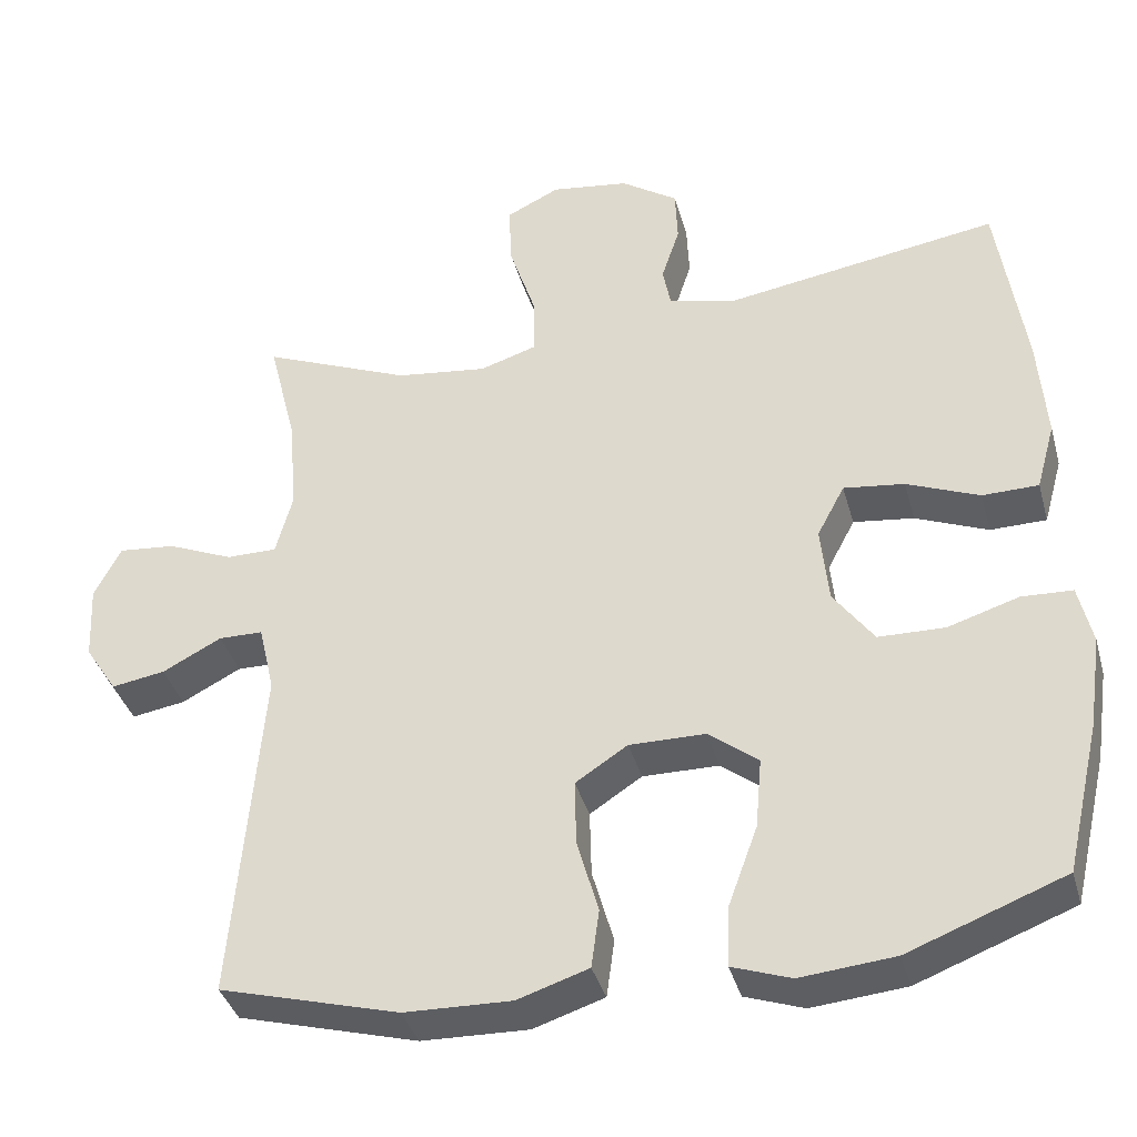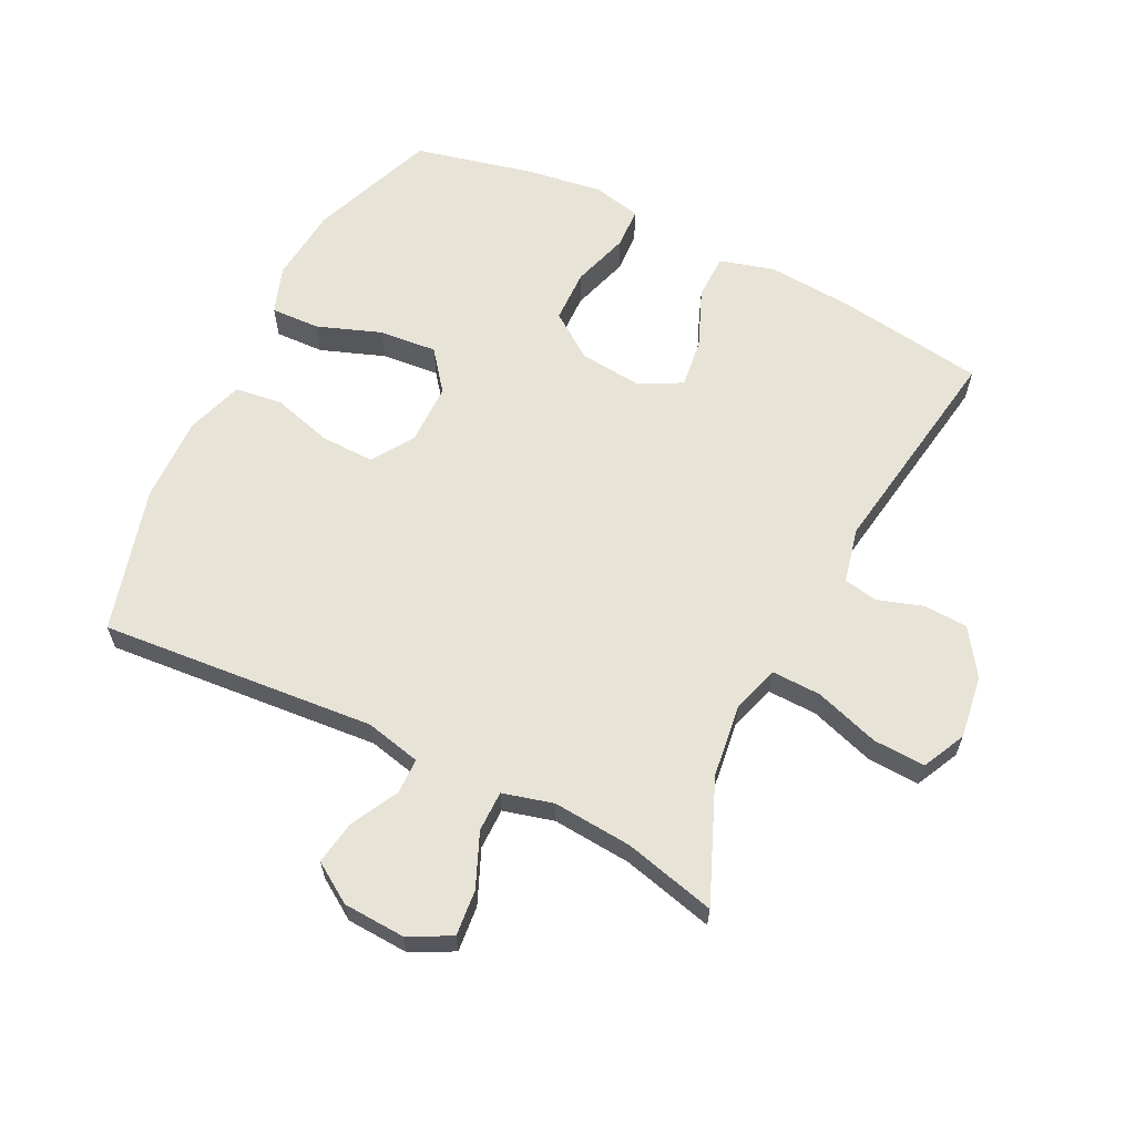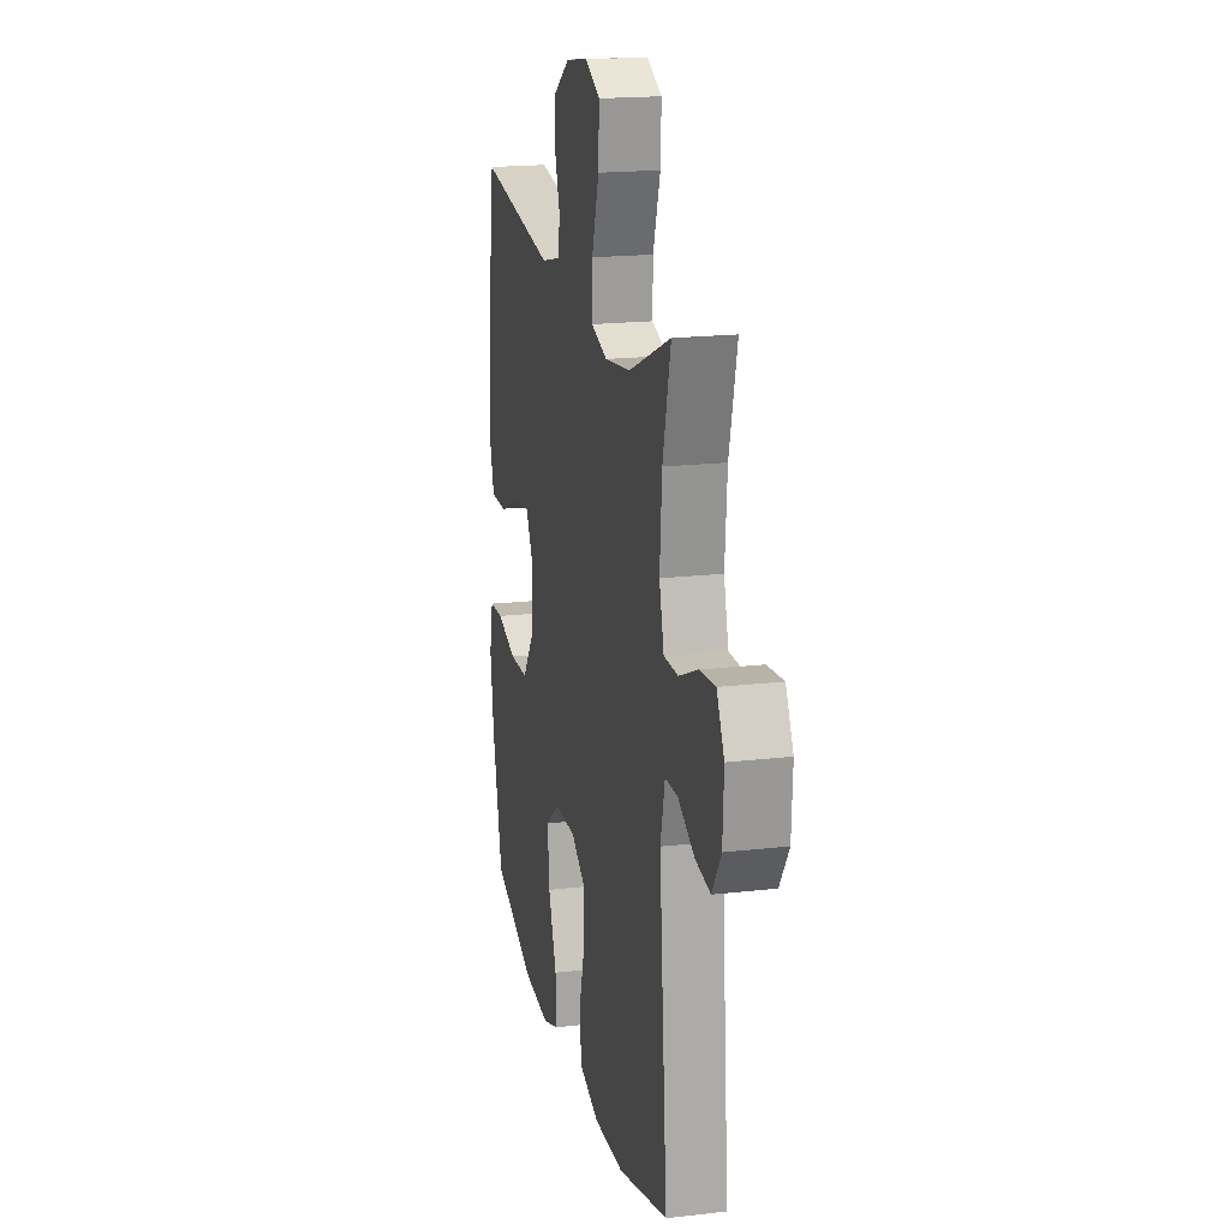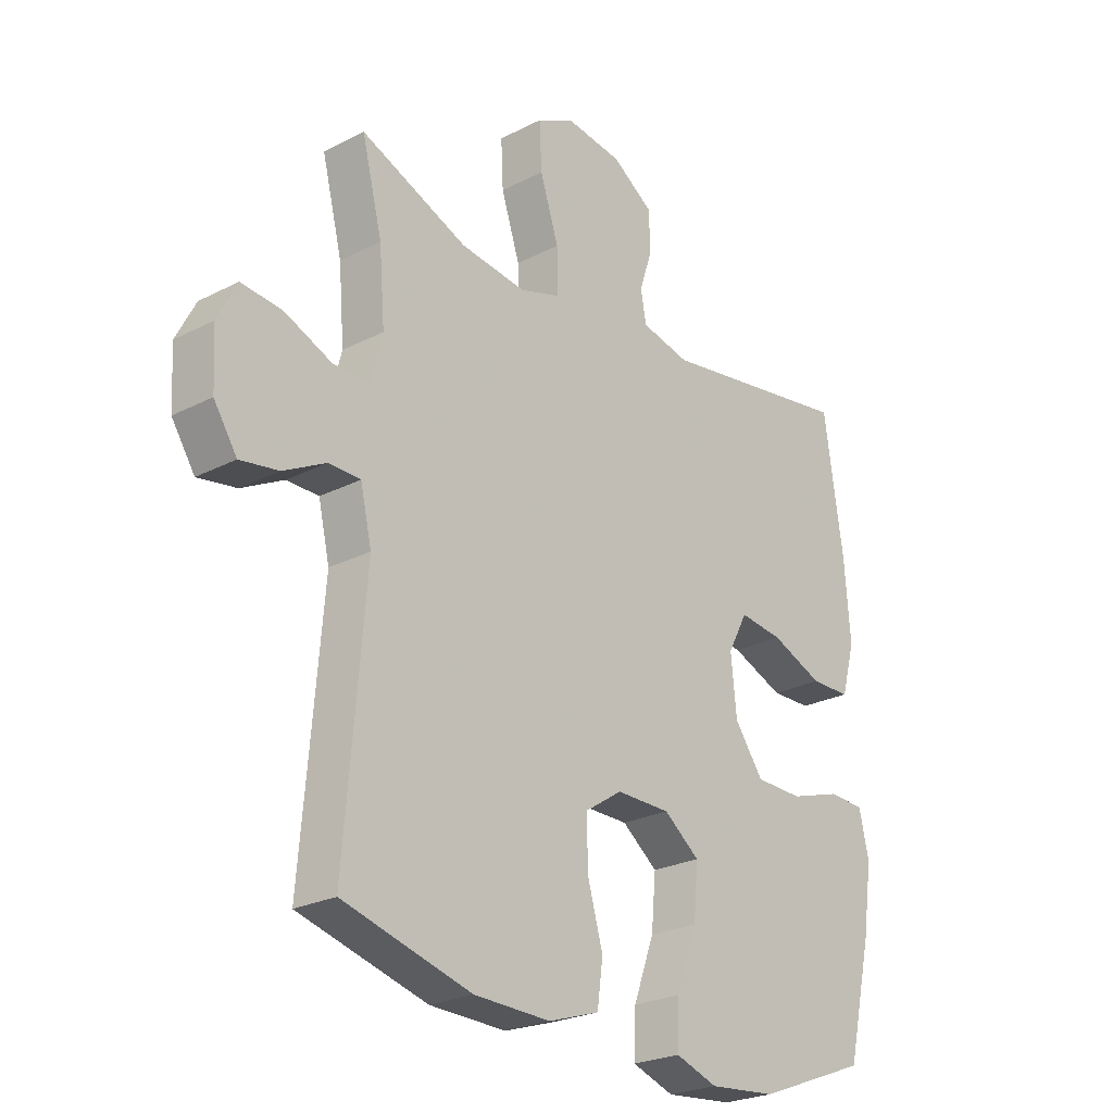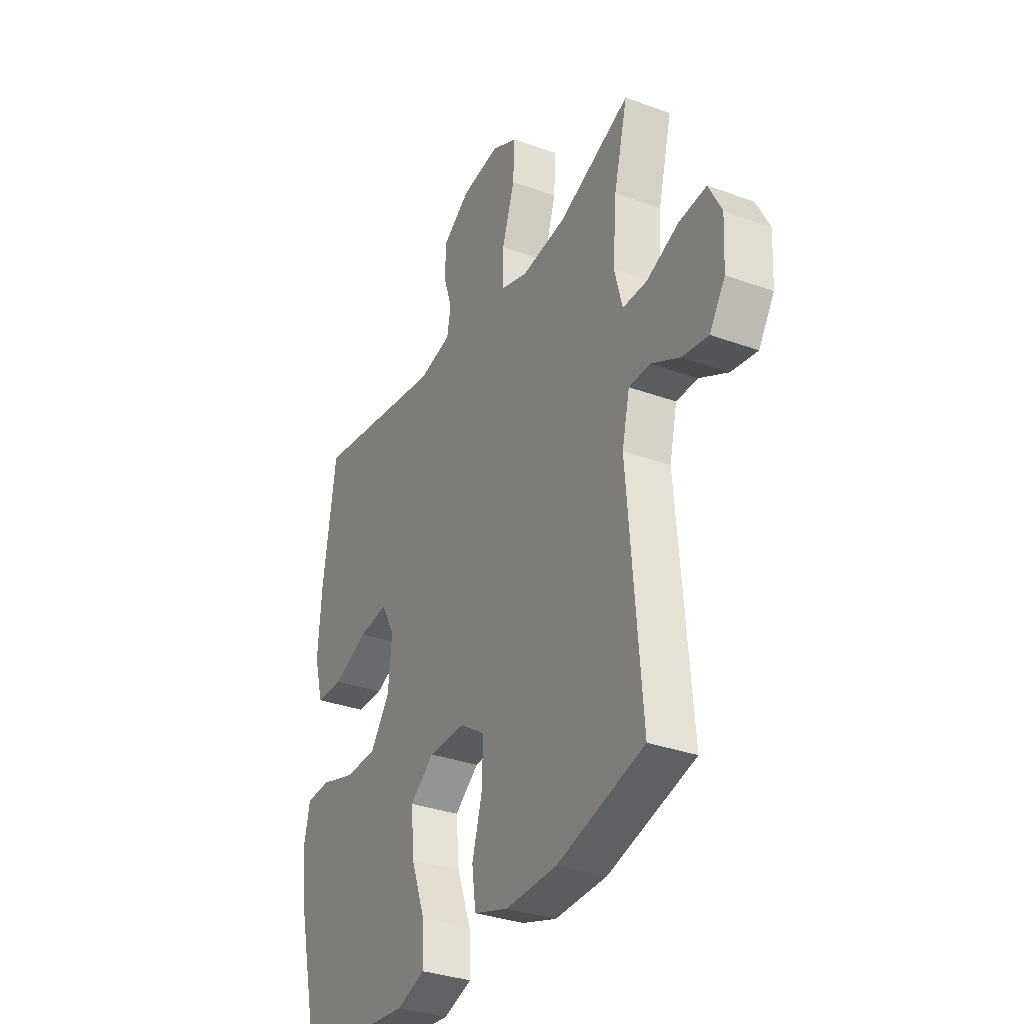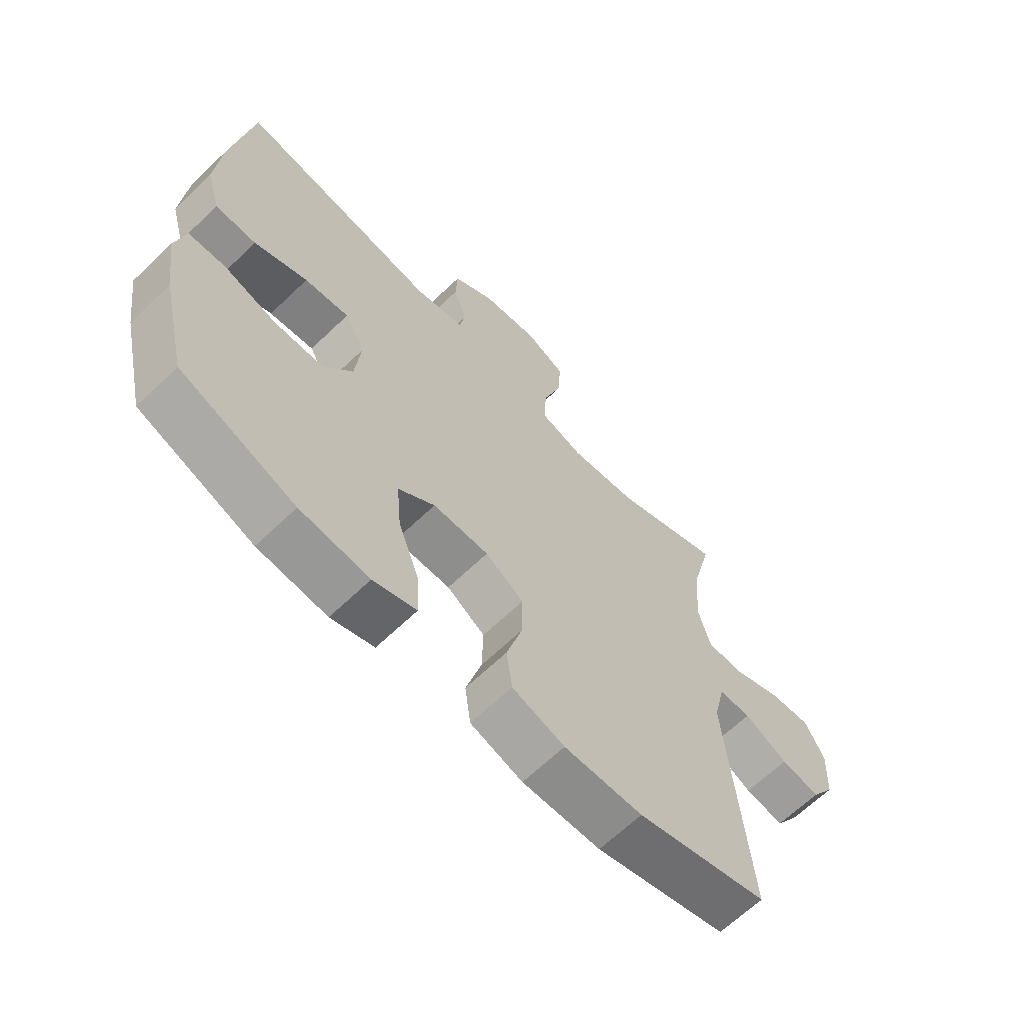
<metadata>
{"format":"obj","ext":"obj","renderer":"f3d","projection":"perspective","resolution":1024,"background":"white","views":[{"elev":-37.9,"azim":15.1,"up":"+Z"},{"elev":62.4,"azim":-63.6,"up":"+Y"},{"elev":18.5,"azim":-102.6,"up":"+Z"},{"elev":-24.5,"azim":-49.7,"up":"+Z"},{"elev":-32.7,"azim":-116.9,"up":"+Z"},{"elev":-65.2,"azim":134.0,"up":"+Z"}]}
</metadata>
<code>
v 0.5 0.07 -0.5
v 0.303 0.07 -0.575
v 0.184 0.07 -0.586
v 0.11 0.07 -0.56
v 0.113 0.07 -0.483
v 0.15 0.07 -0.382
v 0.158 0.07 -0.292
v 0.095 0.07 -0.243
v -0.001 0.07 -0.242
v -0.067 0.07 -0.285
v -0.065 0.07 -0.369
v -0.038 0.07 -0.464
v -0.048 0.07 -0.538
v -0.138 0.07 -0.567
v -0.273 0.07 -0.563
v -0.5 0.07 -0.5
v -0.464 0.07 -0.068
v -0.484 0.07 0.019
v -0.54 0.07 0.02
v -0.615 0.07 -0.019
v -0.683 0.07 -0.03
v -0.724 0.07 0.033
v -0.729 0.07 0.13
v -0.695 0.07 0.196
v -0.623 0.07 0.189
v -0.539 0.07 0.153
v -0.475 0.07 0.153
v -0.454 0.07 0.232
v -0.464 0.07 0.356
v -0.5 0.07 0.5
v -0.311 0.07 0.421
v -0.195 0.07 0.406
v -0.122 0.07 0.429
v -0.124 0.07 0.506
v -0.157 0.07 0.607
v -0.161 0.07 0.689
v -0.093 0.07 0.722
v 0.006 0.07 0.708
v 0.078 0.07 0.659
v 0.081 0.07 0.59
v 0.058 0.07 0.519
v 0.068 0.07 0.466
v 0.154 0.07 0.446
v 0.5 0.07 0.5
v 0.534 0.07 0.268
v 0.544 0.07 0.134
v 0.52 0.07 0.048
v 0.449 0.07 0.047
v 0.357 0.07 0.085
v 0.28 0.07 0.095
v 0.245 0.07 0.029
v 0.255 0.07 -0.07
v 0.306 0.07 -0.141
v 0.39 0.07 -0.143
v 0.48 0.07 -0.115
v 0.544 0.07 -0.118
v 0.561 0.07 -0.194
v 0.544 0.07 -0.311
v 0.5 0 -0.5
v 0.303 0 -0.575
v 0.184 0 -0.586
v 0.11 0 -0.56
v 0.113 0 -0.483
v 0.15 0 -0.382
v 0.158 0 -0.292
v 0.095 0 -0.243
v -0.001 0 -0.242
v -0.067 0 -0.285
v -0.065 0 -0.369
v -0.038 0 -0.464
v -0.048 0 -0.538
v -0.138 0 -0.567
v -0.273 0 -0.563
v -0.5 0 -0.5
v -0.464 0 -0.068
v -0.484 0 0.019
v -0.54 0 0.02
v -0.615 0 -0.019
v -0.683 0 -0.03
v -0.724 0 0.033
v -0.729 0 0.13
v -0.695 0 0.196
v -0.623 0 0.189
v -0.539 0 0.153
v -0.475 0 0.153
v -0.454 0 0.232
v -0.464 0 0.356
v -0.5 0 0.5
v -0.311 0 0.421
v -0.195 0 0.406
v -0.122 0 0.429
v -0.124 0 0.506
v -0.157 0 0.607
v -0.161 0 0.689
v -0.093 0 0.722
v 0.006 0 0.708
v 0.078 0 0.659
v 0.081 0 0.59
v 0.058 0 0.519
v 0.068 0 0.466
v 0.154 0 0.446
v 0.5 0 0.5
v 0.534 0 0.268
v 0.544 0 0.134
v 0.52 0 0.048
v 0.449 0 0.047
v 0.357 0 0.085
v 0.28 0 0.095
v 0.245 0 0.029
v 0.255 0 -0.07
v 0.306 0 -0.141
v 0.39 0 -0.143
v 0.48 0 -0.115
v 0.544 0 -0.118
v 0.561 0 -0.194
v 0.544 0 -0.311
f 4 5 6
f 3 4 6
f 2 3 6
f 1 2 6
f 58 1 6
f 57 58 6
f 56 57 6
f 55 56 6
f 54 55 6
f 53 54 6 7
f 52 53 7 8
f 51 52 8 9
f 50 51 9 10
f 47 48 49
f 46 47 49
f 45 46 49
f 44 45 49
f 43 44 49
f 42 43 49 50
f 39 40 41
f 38 39 41
f 37 38 41
f 36 37 41
f 35 36 41
f 34 35 41
f 33 34 41 42
f 42 50 10
f 33 42 10
f 32 33 10
f 29 30 31
f 32 10 11
f 31 32 11
f 29 31 11
f 28 29 11
f 24 25 26
f 23 24 26
f 22 23 26
f 21 22 26
f 20 21 26
f 19 20 26
f 18 19 26 27
f 13 14 15
f 12 13 15
f 11 12 15
f 28 11 15
f 27 28 15
f 18 27 15
f 17 18 15
f 15 16 17
f 64 63 62
f 64 62 61
f 64 61 60
f 64 60 59
f 64 59 116
f 64 116 115
f 64 115 114
f 64 114 113
f 64 113 112
f 65 64 112 111
f 66 65 111 110
f 67 66 110 109
f 68 67 109 108
f 107 106 105
f 107 105 104
f 107 104 103
f 107 103 102
f 107 102 101
f 108 107 101 100
f 99 98 97
f 99 97 96
f 99 96 95
f 99 95 94
f 99 94 93
f 99 93 92
f 100 99 92 91
f 68 108 100
f 68 100 91
f 68 91 90
f 89 88 87
f 69 68 90
f 69 90 89
f 69 89 87
f 69 87 86
f 84 83 82
f 84 82 81
f 84 81 80
f 84 80 79
f 84 79 78
f 84 78 77
f 85 84 77 76
f 73 72 71
f 73 71 70
f 73 70 69
f 73 69 86
f 73 86 85
f 73 85 76
f 73 76 75
f 75 74 73
f 1 59 60 2
f 2 60 61 3
f 3 61 62 4
f 4 62 63 5
f 5 63 64 6
f 6 64 65 7
f 7 65 66 8
f 8 66 67 9
f 9 67 68 10
f 10 68 69 11
f 11 69 70 12
f 12 70 71 13
f 13 71 72 14
f 14 72 73 15
f 15 73 74 16
f 16 74 75 17
f 17 75 76 18
f 18 76 77 19
f 19 77 78 20
f 20 78 79 21
f 21 79 80 22
f 22 80 81 23
f 23 81 82 24
f 24 82 83 25
f 25 83 84 26
f 26 84 85 27
f 27 85 86 28
f 28 86 87 29
f 29 87 88 30
f 30 88 89 31
f 31 89 90 32
f 32 90 91 33
f 33 91 92 34
f 34 92 93 35
f 35 93 94 36
f 36 94 95 37
f 37 95 96 38
f 38 96 97 39
f 39 97 98 40
f 40 98 99 41
f 41 99 100 42
f 42 100 101 43
f 43 101 102 44
f 44 102 103 45
f 45 103 104 46
f 46 104 105 47
f 47 105 106 48
f 48 106 107 49
f 49 107 108 50
f 50 108 109 51
f 51 109 110 52
f 52 110 111 53
f 53 111 112 54
f 54 112 113 55
f 55 113 114 56
f 56 114 115 57
f 57 115 116 58
f 58 116 59 1

</code>
